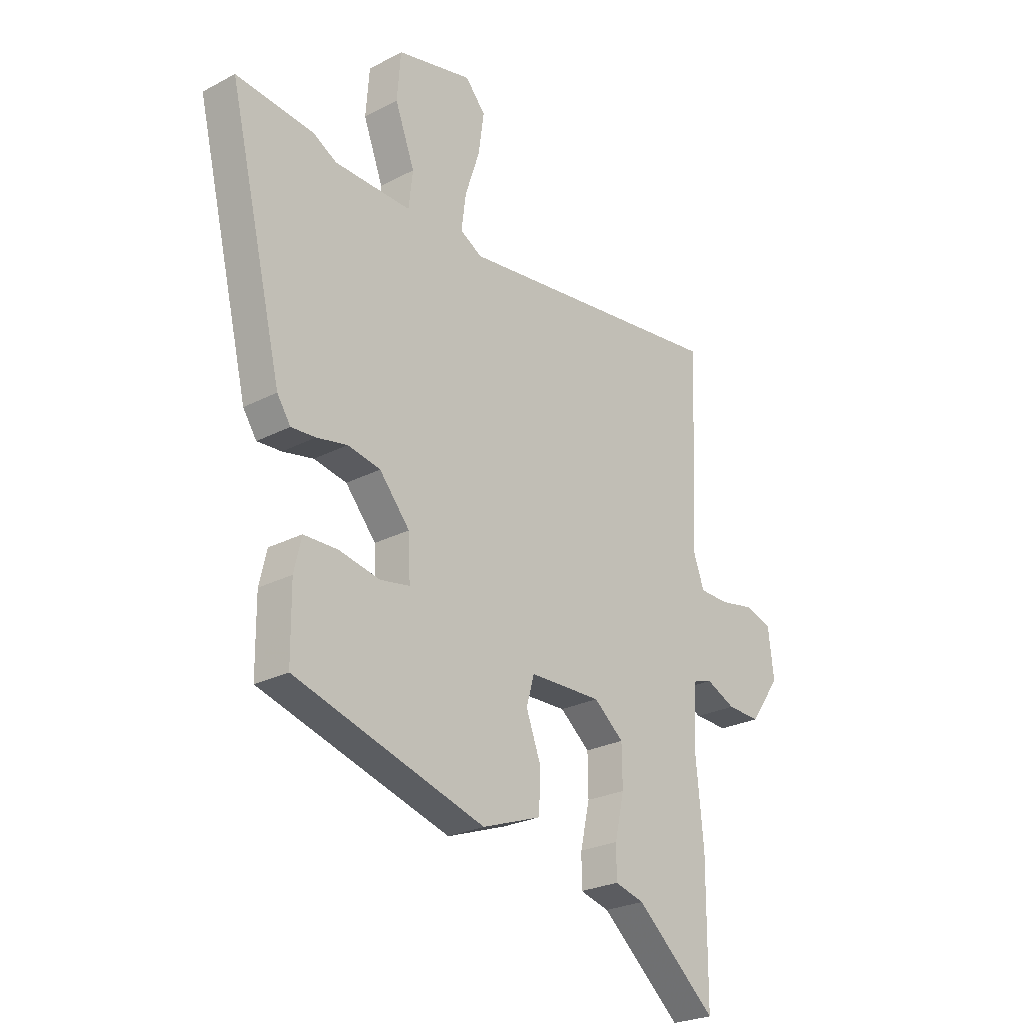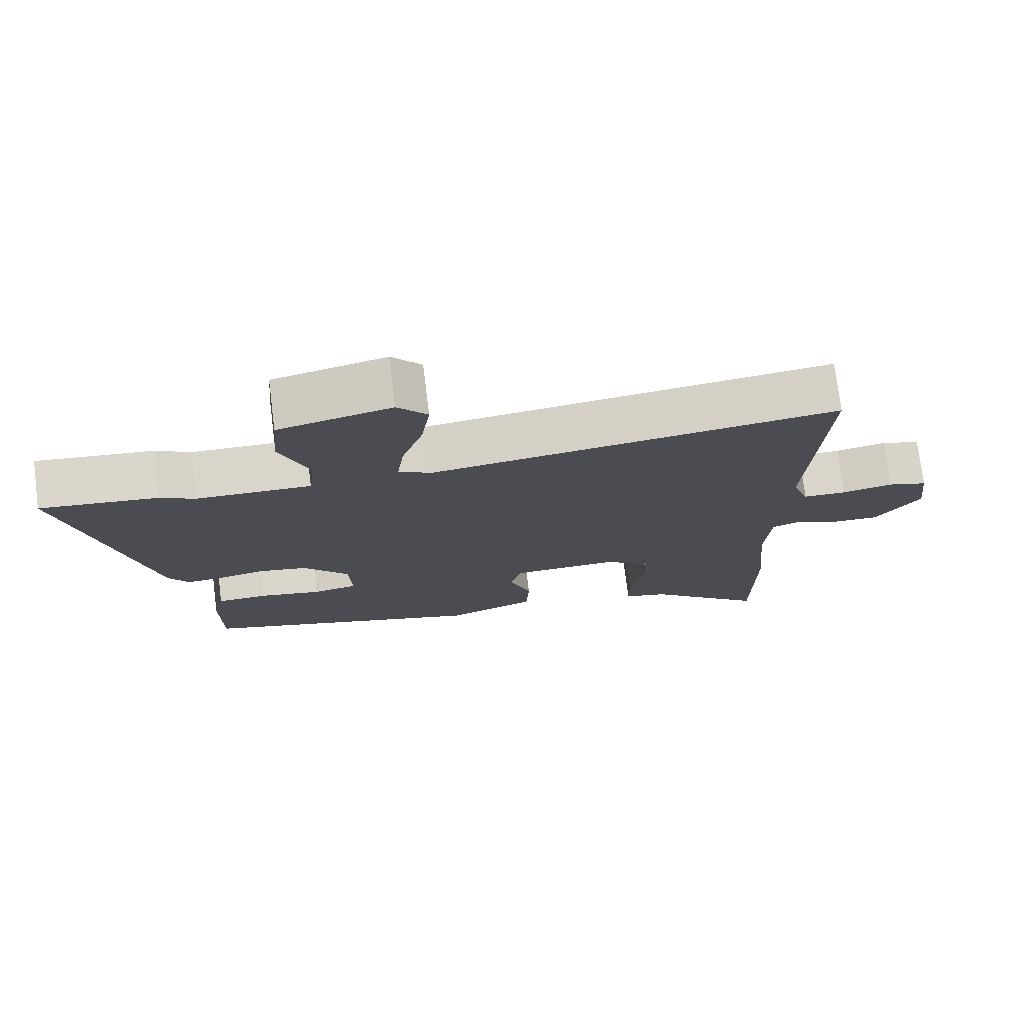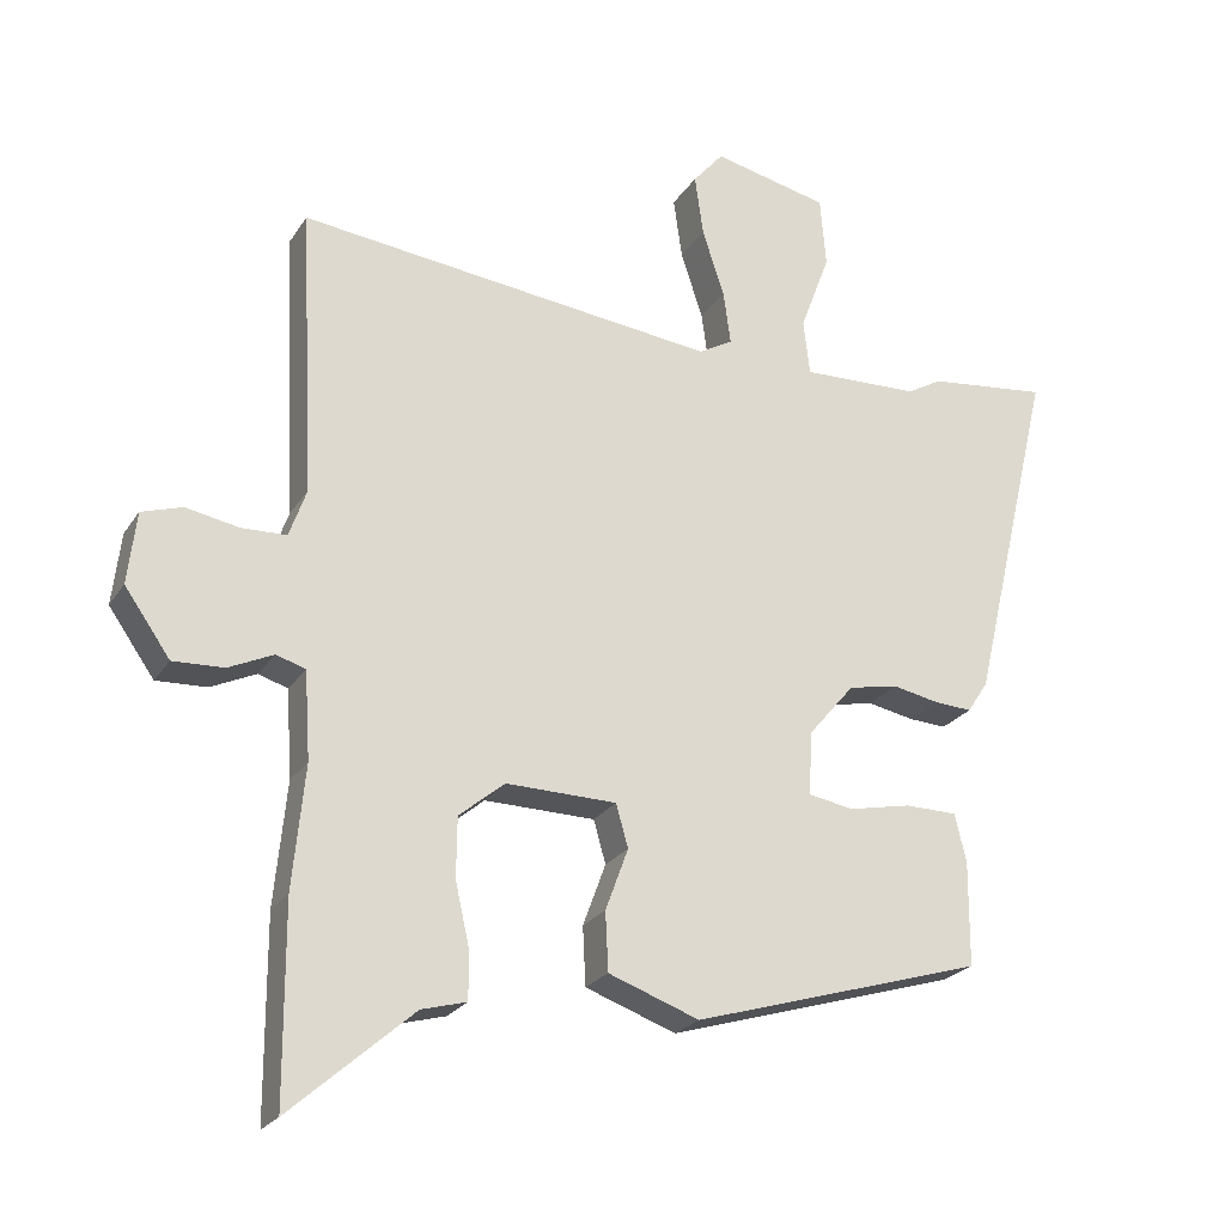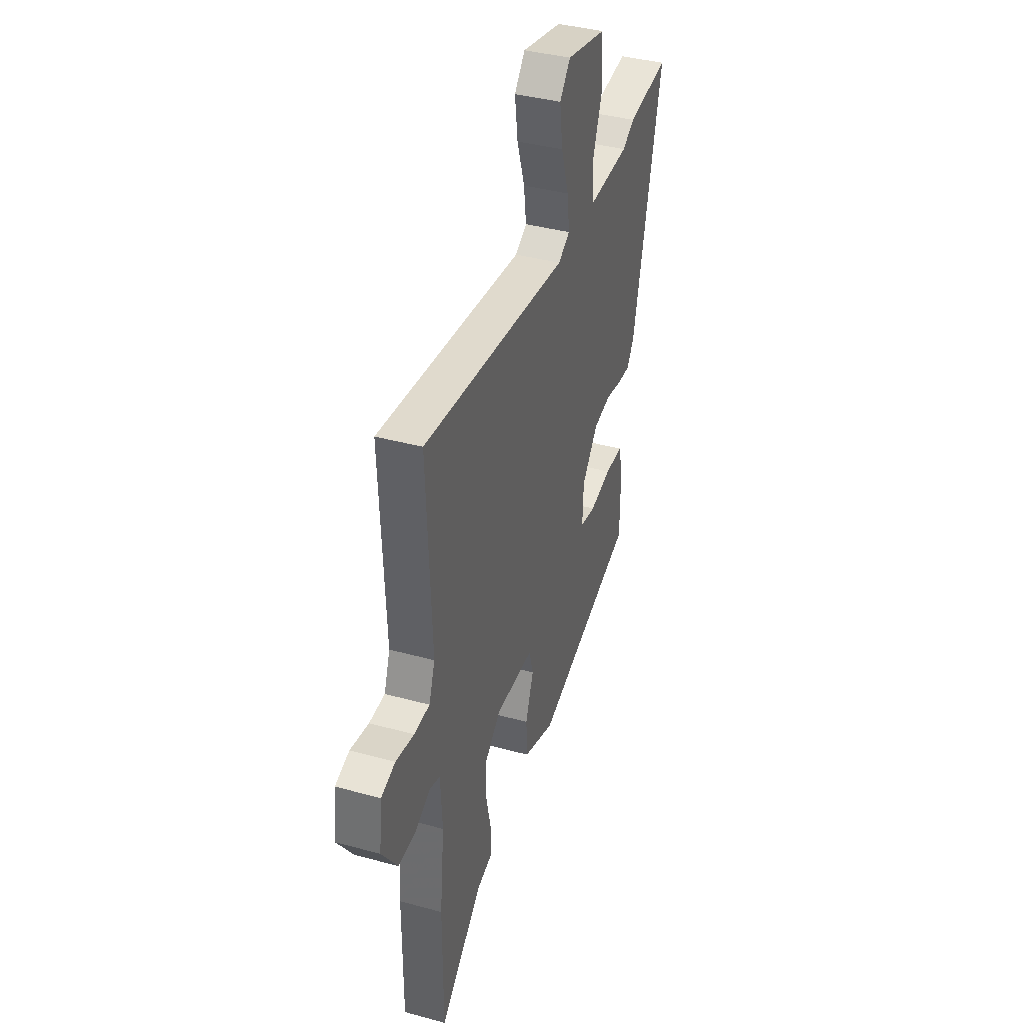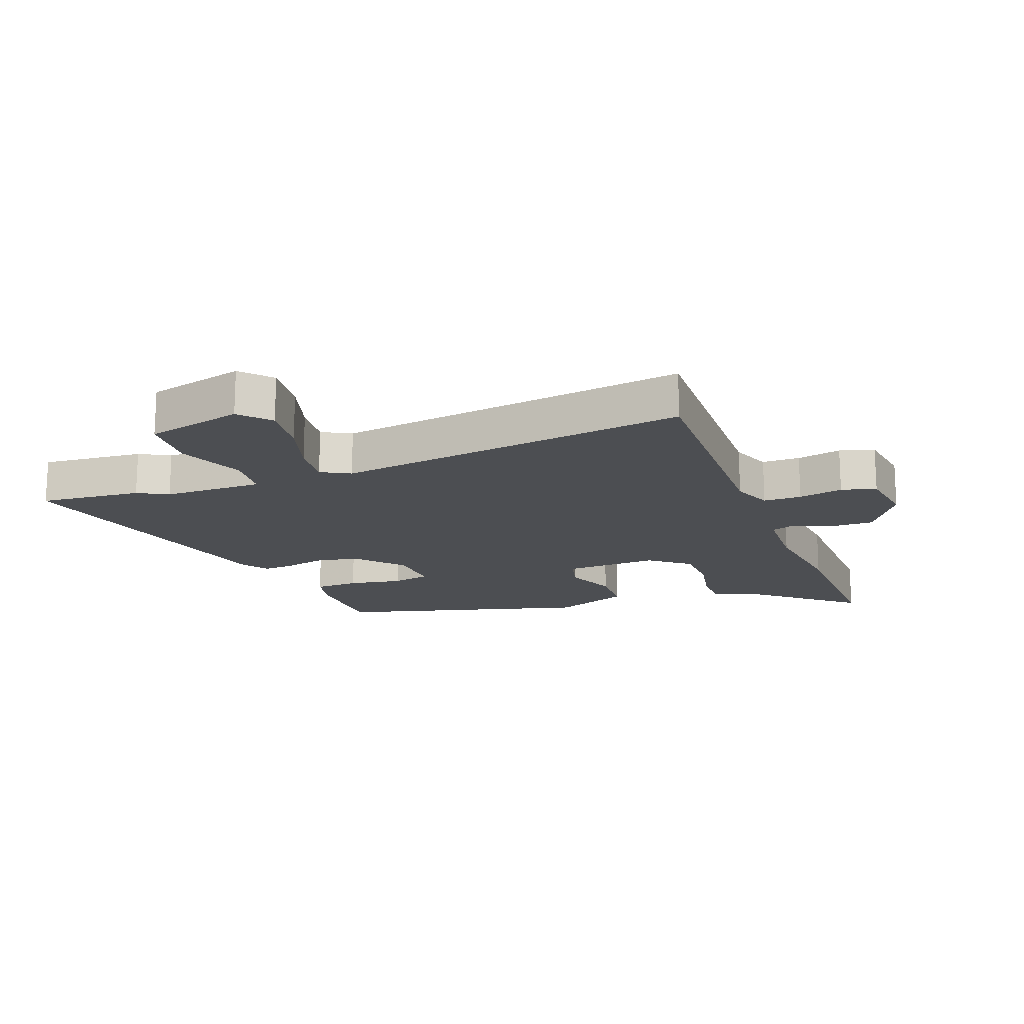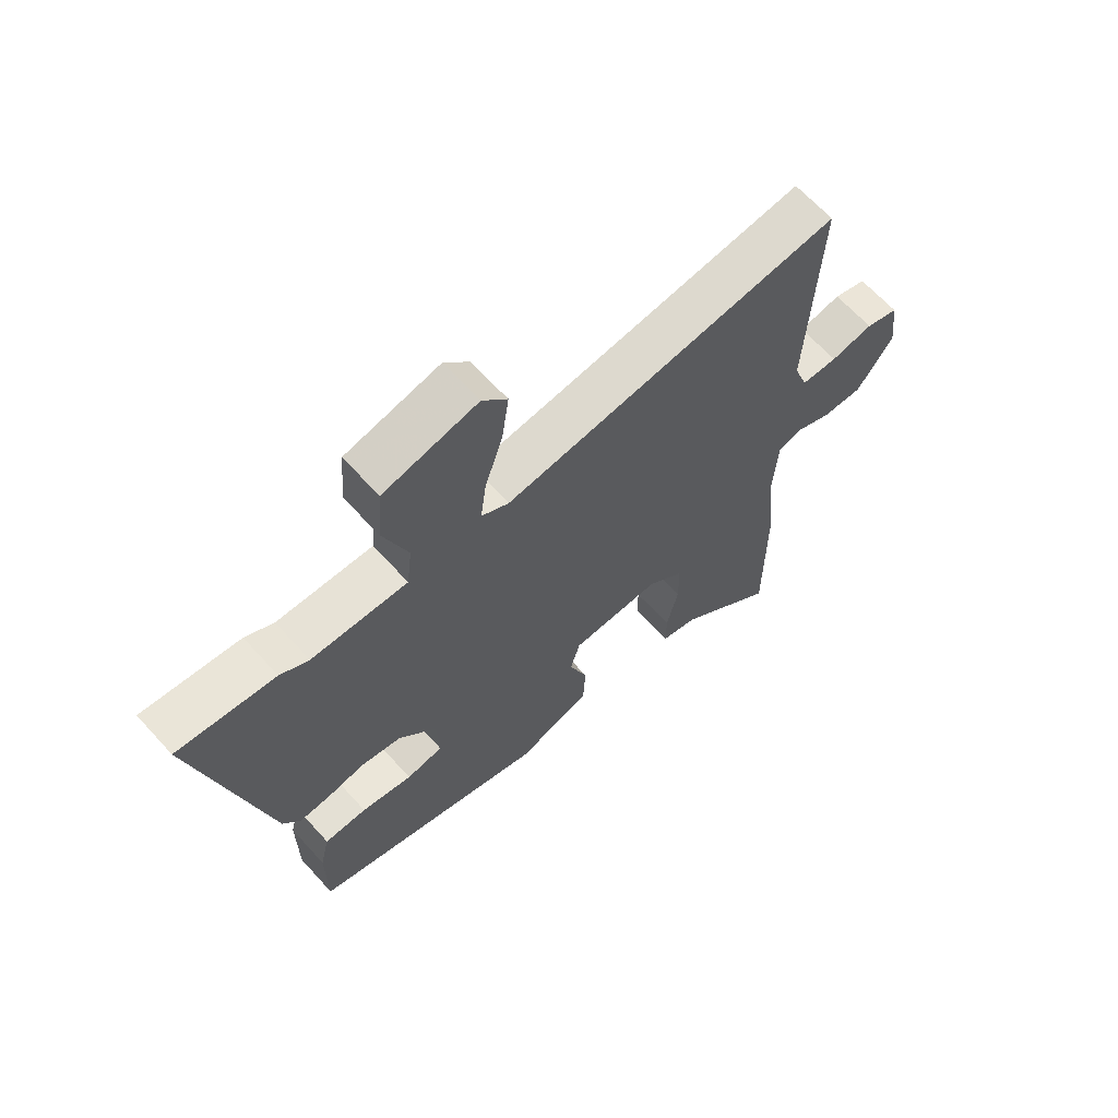
<metadata>
{"format":"obj","ext":"obj","renderer":"f3d","projection":"perspective","resolution":1024,"background":"white","views":[{"elev":-25.1,"azim":-49.6,"up":"+Z"},{"elev":75.2,"azim":-7.1,"up":"+Z"},{"elev":-23.6,"azim":155.3,"up":"+Z"},{"elev":38.9,"azim":109.0,"up":"+Z"},{"elev":-16.9,"azim":21.9,"up":"+Y"},{"elev":65.3,"azim":-42.2,"up":"+Z"}]}
</metadata>
<code>
v -0.624 0.07 0.514
v -0.456 0.07 0.495
v -0.407 0.07 0.467
v -0.242 0.07 0.462
v -0.233 0.07 0.539
v -0.275 0.07 0.651
v -0.267 0.07 0.75
v -0.105 0.07 0.787
v -0.062 0.07 0.737
v -0.074 0.07 0.651
v -0.105 0.07 0.557
v -0.115 0.07 0.482
v -0.068 0.07 0.455
v 0.52 0.07 0.524
v 0.5 0.07 0.121
v 0.524 0.07 0.054
v 0.587 0.07 0.052
v 0.661 0.07 0.066
v 0.718 0.07 0.048
v 0.73 0.07 -0.053
v 0.666 0.07 -0.144
v 0.595 0.07 -0.141
v 0.532 0.07 -0.112
v 0.491 0.07 -0.125
v 0.483 0.07 -0.247
v 0.5 0.07 -0.42
v 0.499 0.07 -0.694
v 0.327 0.07 -0.544
v 0.264 0.07 -0.527
v 0.264 0.07 -0.461
v 0.284 0.07 -0.372
v 0.283 0.07 -0.288
v 0.219 0.07 -0.235
v 0.064 0.07 -0.238
v 0.047 0.07 -0.298
v 0.079 0.07 -0.385
v 0.075 0.07 -0.467
v -0.052 0.07 -0.513
v -0.461 0.07 -0.391
v -0.462 0.07 -0.245
v -0.446 0.07 -0.177
v -0.373 0.07 -0.176
v -0.285 0.07 -0.194
v -0.222 0.07 -0.183
v -0.226 0.07 -0.094
v -0.291 0.07 -0.017
v -0.361 0.07 -0.003
v -0.427 0.07 -0.016
v -0.479 0.07 -0.019
v -0.508 0.07 0.025
v -0.624 0 0.514
v -0.456 0 0.495
v -0.407 0 0.467
v -0.242 0 0.462
v -0.233 0 0.539
v -0.275 0 0.651
v -0.267 0 0.75
v -0.105 0 0.787
v -0.062 0 0.737
v -0.074 0 0.651
v -0.105 0 0.557
v -0.115 0 0.482
v -0.068 0 0.455
v 0.52 0 0.524
v 0.5 0 0.121
v 0.524 0 0.054
v 0.587 0 0.052
v 0.661 0 0.066
v 0.718 0 0.048
v 0.73 0 -0.053
v 0.666 0 -0.144
v 0.595 0 -0.141
v 0.532 0 -0.112
v 0.491 0 -0.125
v 0.483 0 -0.247
v 0.5 0 -0.42
v 0.499 0 -0.694
v 0.327 0 -0.544
v 0.264 0 -0.527
v 0.264 0 -0.461
v 0.284 0 -0.372
v 0.283 0 -0.288
v 0.219 0 -0.235
v 0.064 0 -0.238
v 0.047 0 -0.298
v 0.079 0 -0.385
v 0.075 0 -0.467
v -0.052 0 -0.513
v -0.461 0 -0.391
v -0.462 0 -0.245
v -0.446 0 -0.177
v -0.373 0 -0.176
v -0.285 0 -0.194
v -0.222 0 -0.183
v -0.226 0 -0.094
v -0.291 0 -0.017
v -0.361 0 -0.003
v -0.427 0 -0.016
v -0.479 0 -0.019
v -0.508 0 0.025
f 47 48 49 50
f 47 50 1 2
f 46 47 2 3
f 45 46 3 4
f 44 45 4 5
f 40 41 42 43
f 40 43 44
f 39 40 44
f 38 39 44
f 35 36 37 38
f 34 35 38 44
f 33 34 44 5
f 28 29 30 31
f 28 31 32
f 25 26 27 28
f 24 25 28 32
f 20 21 22 23
f 18 19 20 23
f 17 18 23 24
f 16 17 24 32
f 13 14 15
f 12 13 15 16
f 8 9 10 11
f 8 11 12
f 7 8 12
f 6 7 12
f 5 6 12
f 16 32 33
f 5 12 16 33
f 100 99 98 97
f 52 51 100 97
f 53 52 97 96
f 54 53 96 95
f 55 54 95 94
f 93 92 91 90
f 94 93 90
f 94 90 89
f 94 89 88
f 88 87 86 85
f 94 88 85 84
f 55 94 84 83
f 81 80 79 78
f 82 81 78
f 78 77 76 75
f 82 78 75 74
f 73 72 71 70
f 73 70 69 68
f 74 73 68 67
f 82 74 67 66
f 65 64 63
f 66 65 63 62
f 61 60 59 58
f 62 61 58
f 62 58 57
f 62 57 56
f 62 56 55
f 83 82 66
f 83 66 62 55
f 1 51 52 2
f 2 52 53 3
f 3 53 54 4
f 4 54 55 5
f 5 55 56 6
f 6 56 57 7
f 7 57 58 8
f 8 58 59 9
f 9 59 60 10
f 10 60 61 11
f 11 61 62 12
f 12 62 63 13
f 13 63 64 14
f 14 64 65 15
f 15 65 66 16
f 16 66 67 17
f 17 67 68 18
f 18 68 69 19
f 19 69 70 20
f 20 70 71 21
f 21 71 72 22
f 22 72 73 23
f 23 73 74 24
f 24 74 75 25
f 25 75 76 26
f 26 76 77 27
f 27 77 78 28
f 28 78 79 29
f 29 79 80 30
f 30 80 81 31
f 31 81 82 32
f 32 82 83 33
f 33 83 84 34
f 34 84 85 35
f 35 85 86 36
f 36 86 87 37
f 37 87 88 38
f 38 88 89 39
f 39 89 90 40
f 40 90 91 41
f 41 91 92 42
f 42 92 93 43
f 43 93 94 44
f 44 94 95 45
f 45 95 96 46
f 46 96 97 47
f 47 97 98 48
f 48 98 99 49
f 49 99 100 50
f 50 100 51 1

</code>
